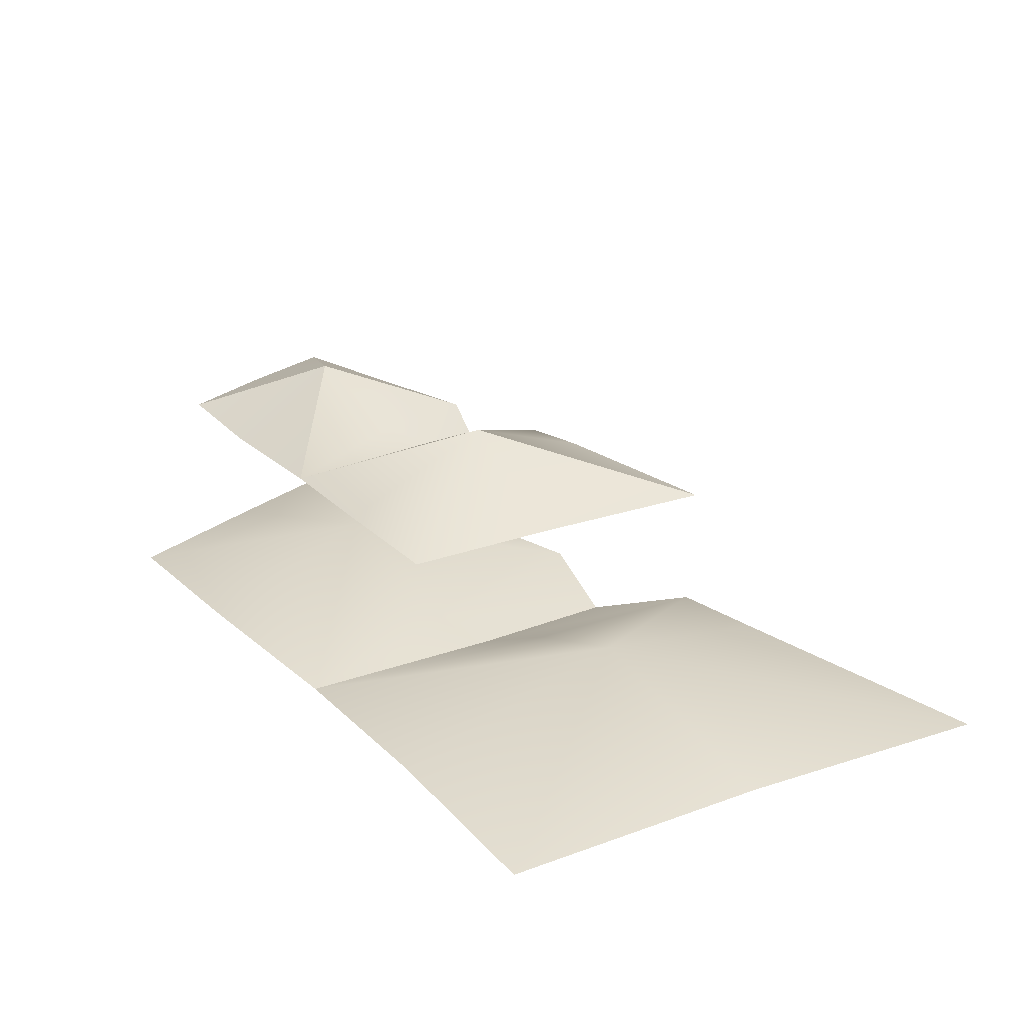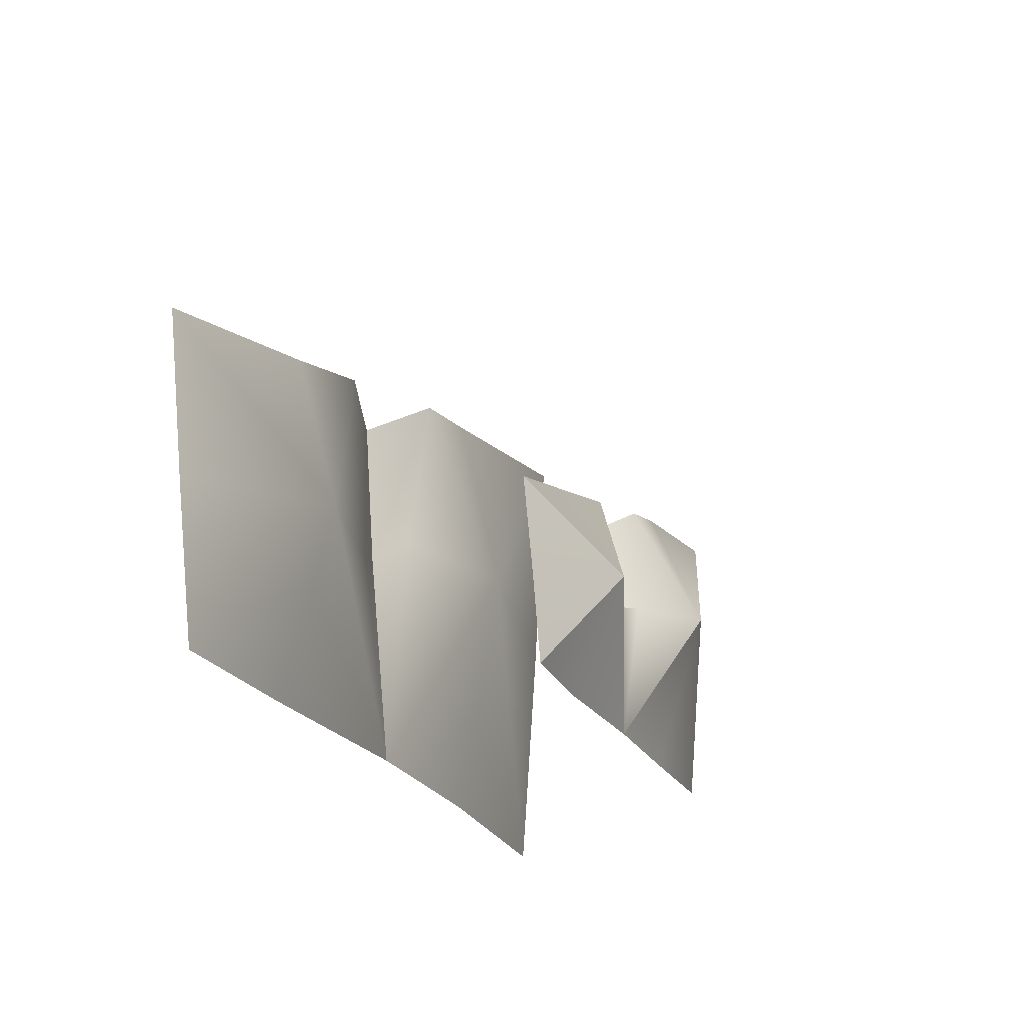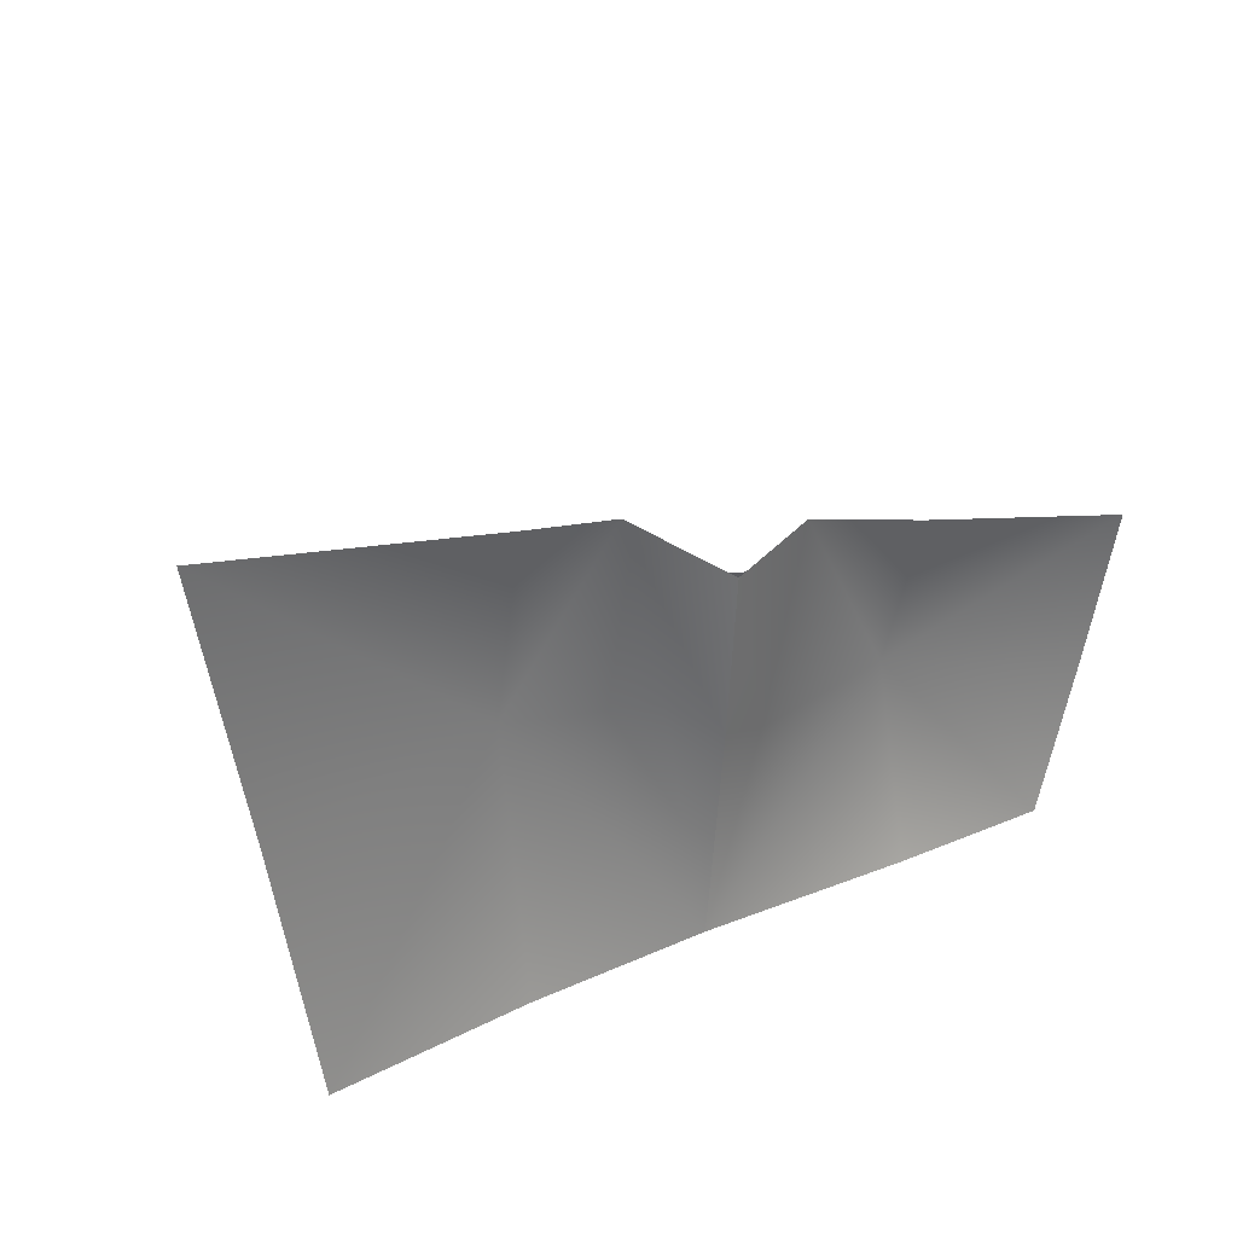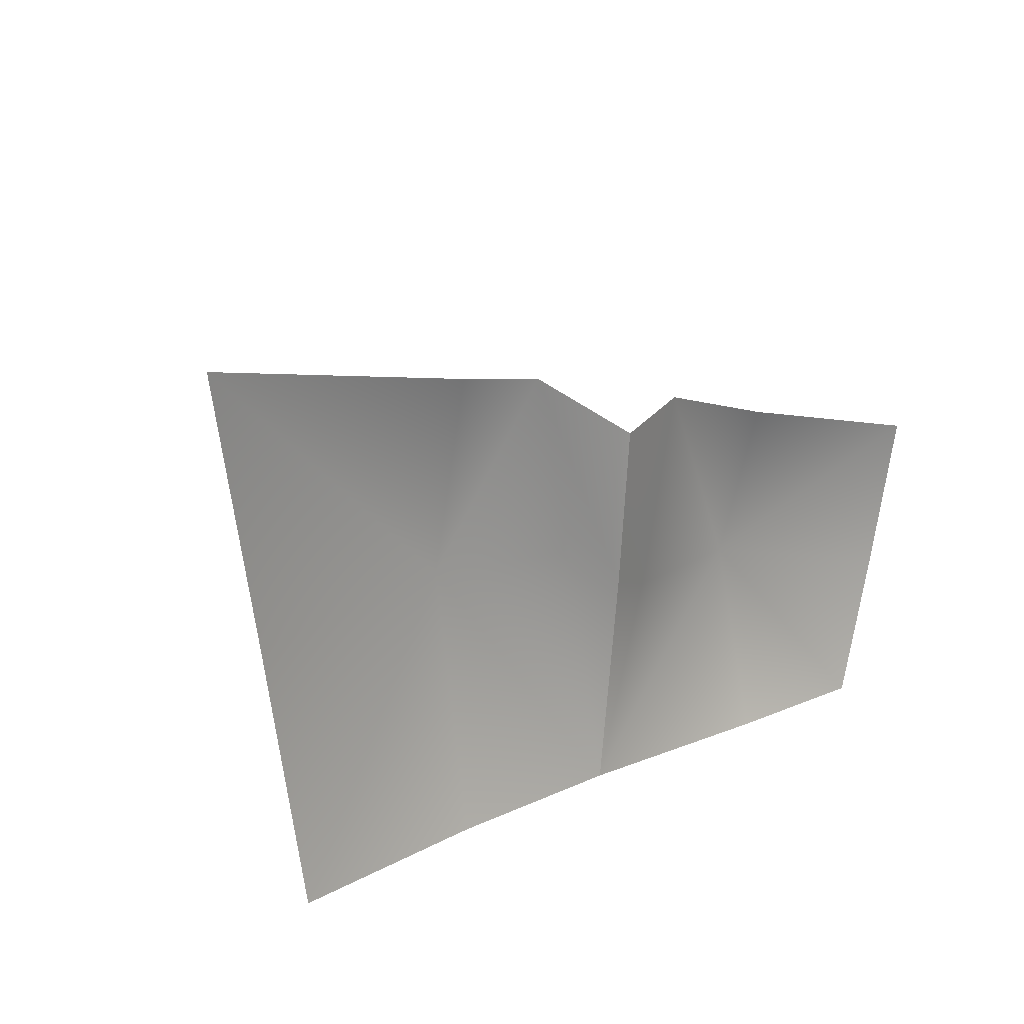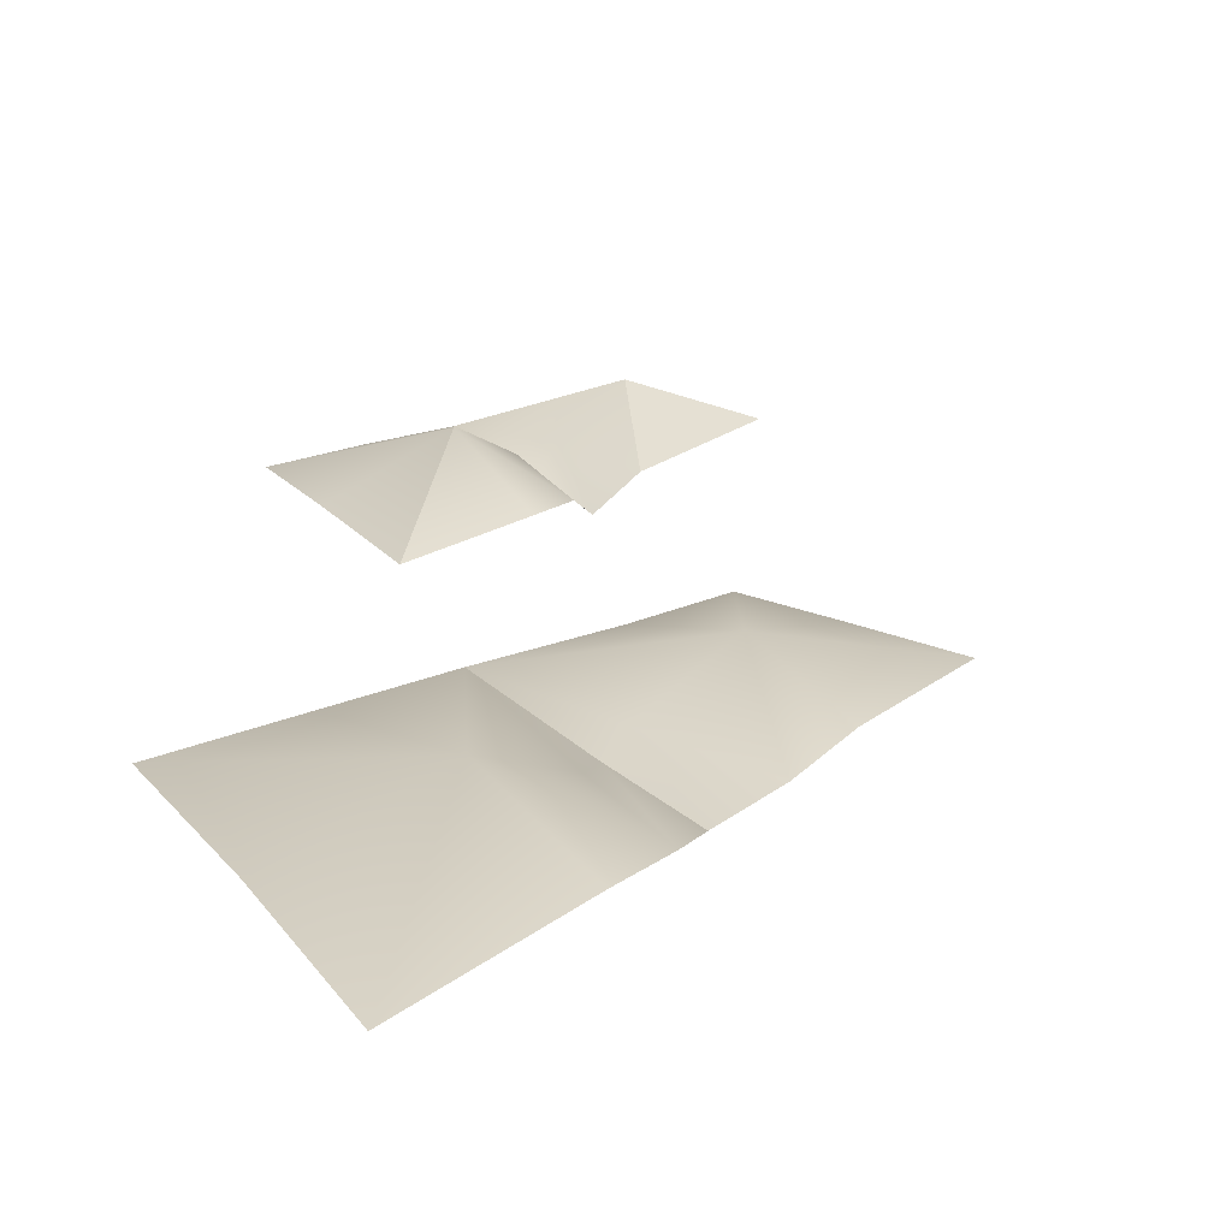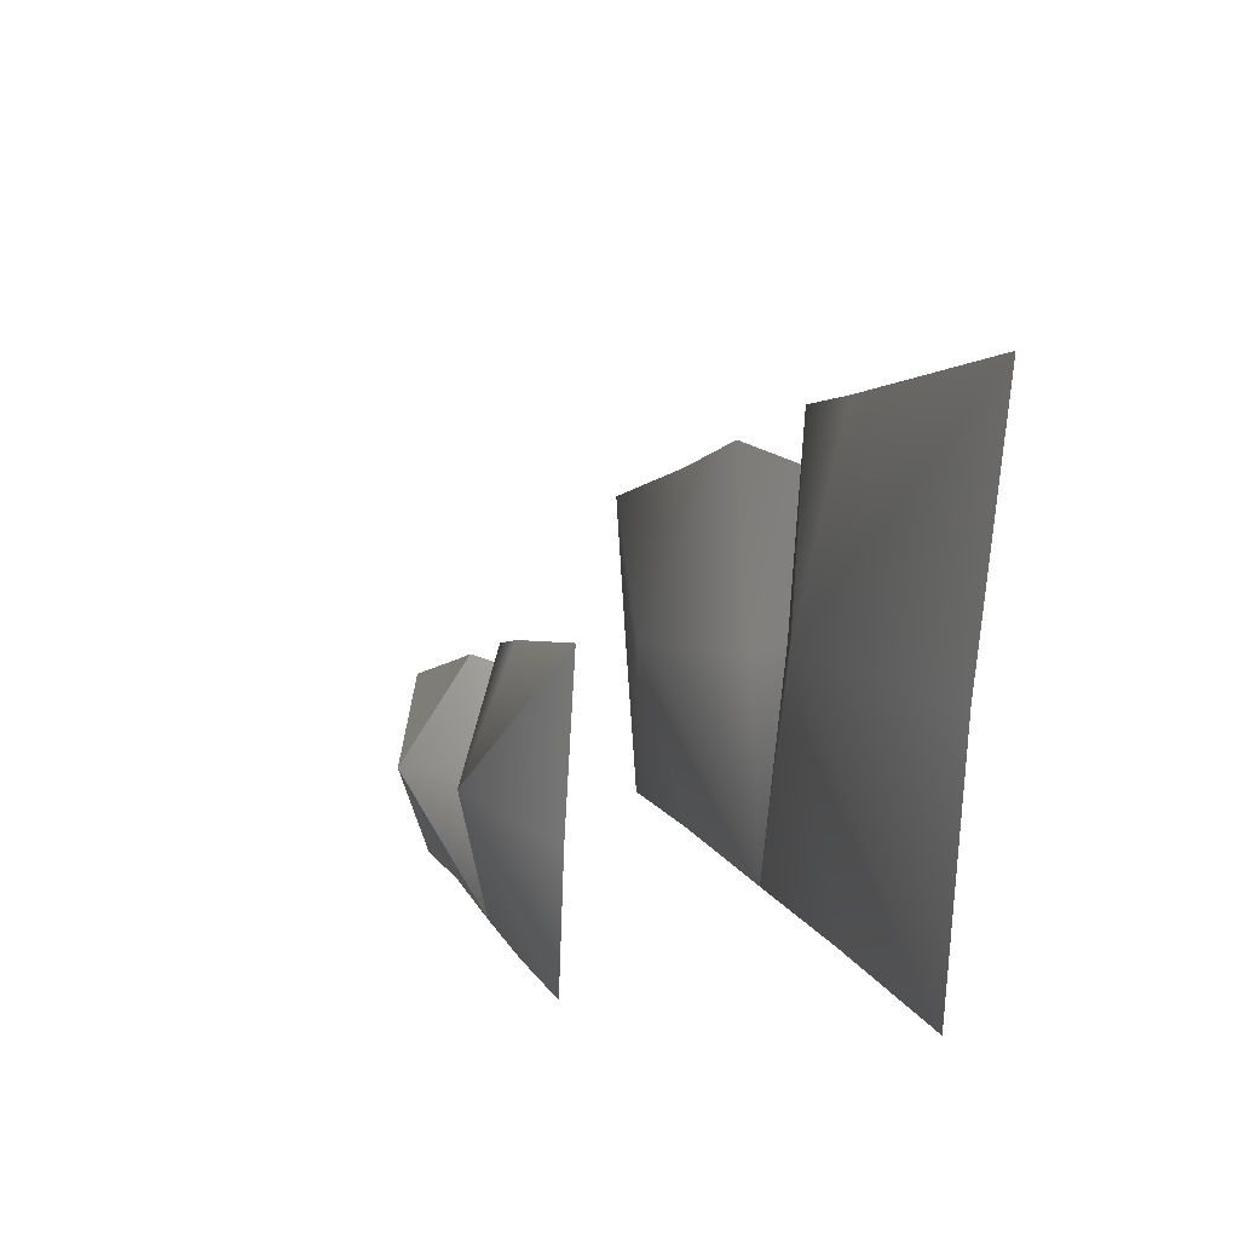
<metadata>
{"format":"obj","ext":"obj","renderer":"f3d","projection":"perspective","resolution":1024,"background":"white","views":[{"elev":28.4,"azim":53.8,"up":"+Z"},{"elev":-24.6,"azim":-67.1,"up":"+Y"},{"elev":32.0,"azim":148.2,"up":"+Y"},{"elev":19.9,"azim":140.1,"up":"+Y"},{"elev":21.3,"azim":141.6,"up":"+Z"},{"elev":11.2,"azim":71.8,"up":"+Y"}]}
</metadata>
<code>
g default
v -31.96 0.1167 0
v -25.45 0.2563 0
v -16.62 0.4376 0.2804
v -9.292 0.4165 0.2764
v -1.305 0.09193 0.1103
v -33.4 6.326 0
v -25.47 8.163 2.161
v -18.61 8.931 0
v -16.6 9.745 -0.6913
v -14.5 11.39 0
v -9.312 11.14 2.184
v 0.2399 11.12 0.2101
v -34.75 12.65 0
v -25.49 15.09 0.2074
v -20.2 16.82 0
v -16.61 16.27 -1.18
v -12.98 18.89 0.2318
v -9.252 19.58 0.2032
v 1.998 21.96 0
v -25.42 0.2789 10.84
v -21.7 0.2644 10.66
v -16.53 0.2731 10.83
v -12.34 0.1984 10.85
v -7.793 0.2357 10.8
v -26.21 3.64 10.87
v -21.79 4.764 12.86
v -17.81 5.482 11.18
v -16.59 5.913 10.23
v -15.48 6.002 11.24
v -12.36 6.373 12.96
v -6.884 5.763 10.87
v -26.95 7.157 10.82
v -21.75 8.699 10.81
v -18.68 9.622 10.81
v -16.59 9.322 9.432
v -14.55 10.84 10.83
v -12.34 11.39 10.87
v -5.789 12.57 10.8
g cleanBackPanel2
f 7 1 2
f 7 3 8
f 3 9 8
f 3 10 9
f 3 11 10
f 4 5 11
f 14 13 7
f 7 8 15
f 8 9 16 15
f 9 10 17 16
f 10 11 17
f 11 19 18
f 3 4 11
f 11 12 19
f 11 5 12
f 17 11 18
f 7 15 14
f 6 1 7
f 7 13 6
f 2 3 7
f 20 26 25
f 26 22 27
f 22 28 27
f 22 29 28
f 22 23 30
f 23 24 30
f 24 31 30
f 25 26 32
f 26 27 34
f 27 28 35 34
f 28 29 36 35
f 29 30 36
f 30 37 36
f 30 38 37
f 21 22 26
f 26 34 33
f 32 26 33
f 20 21 26
f 22 30 29
f 30 31 38

</code>
